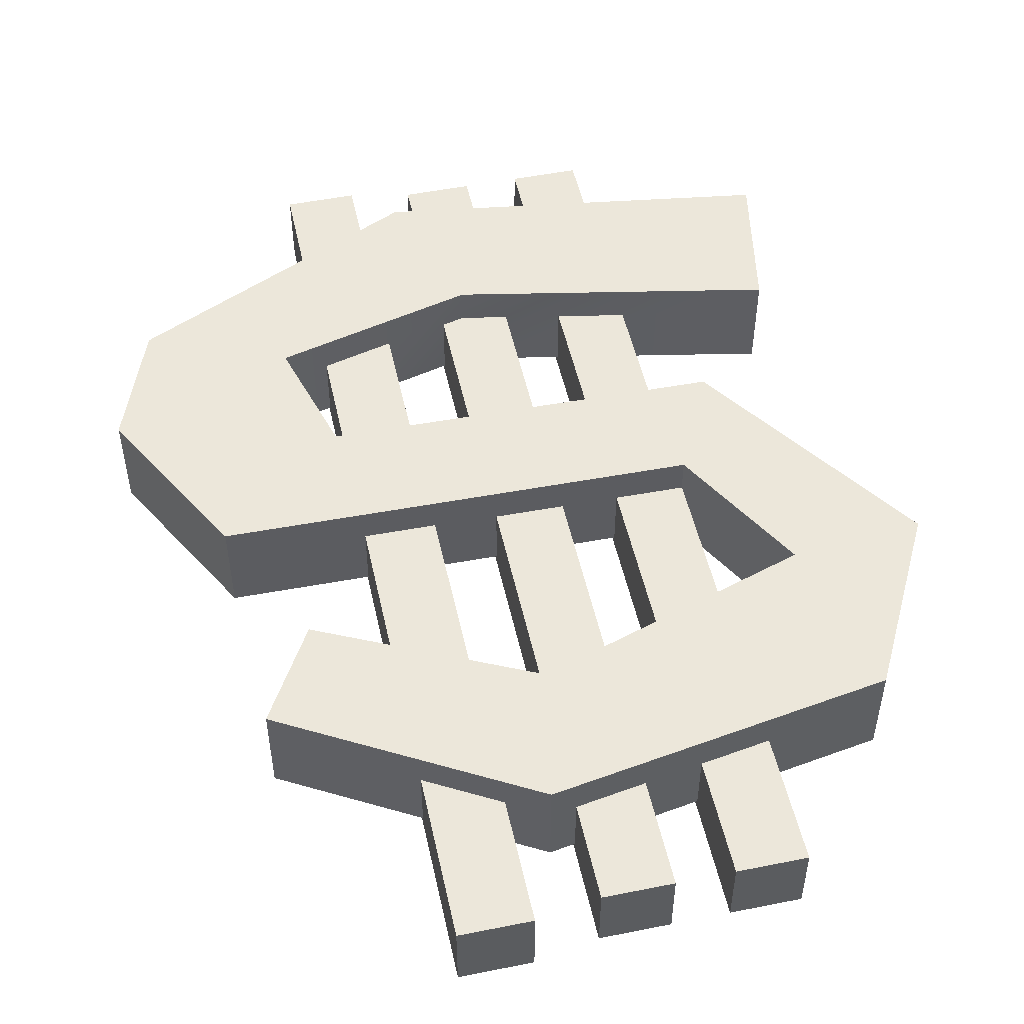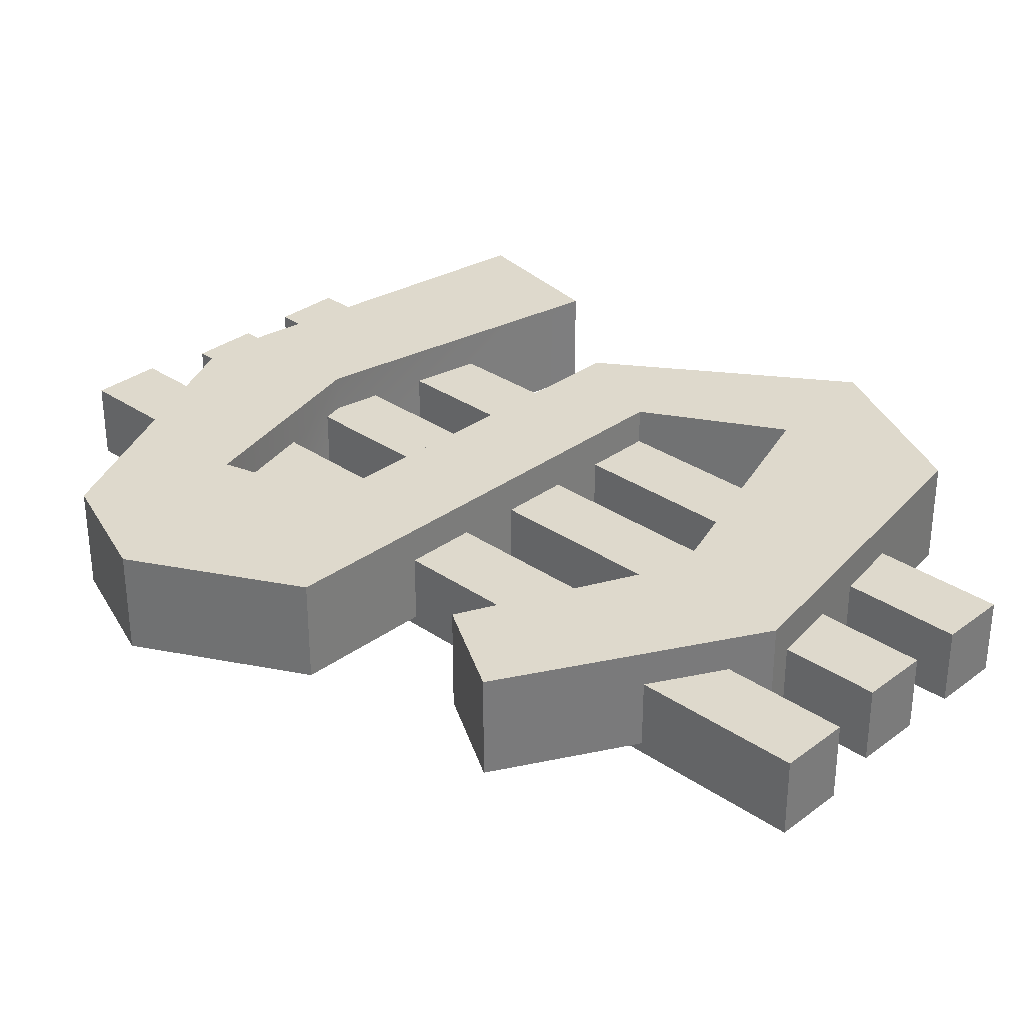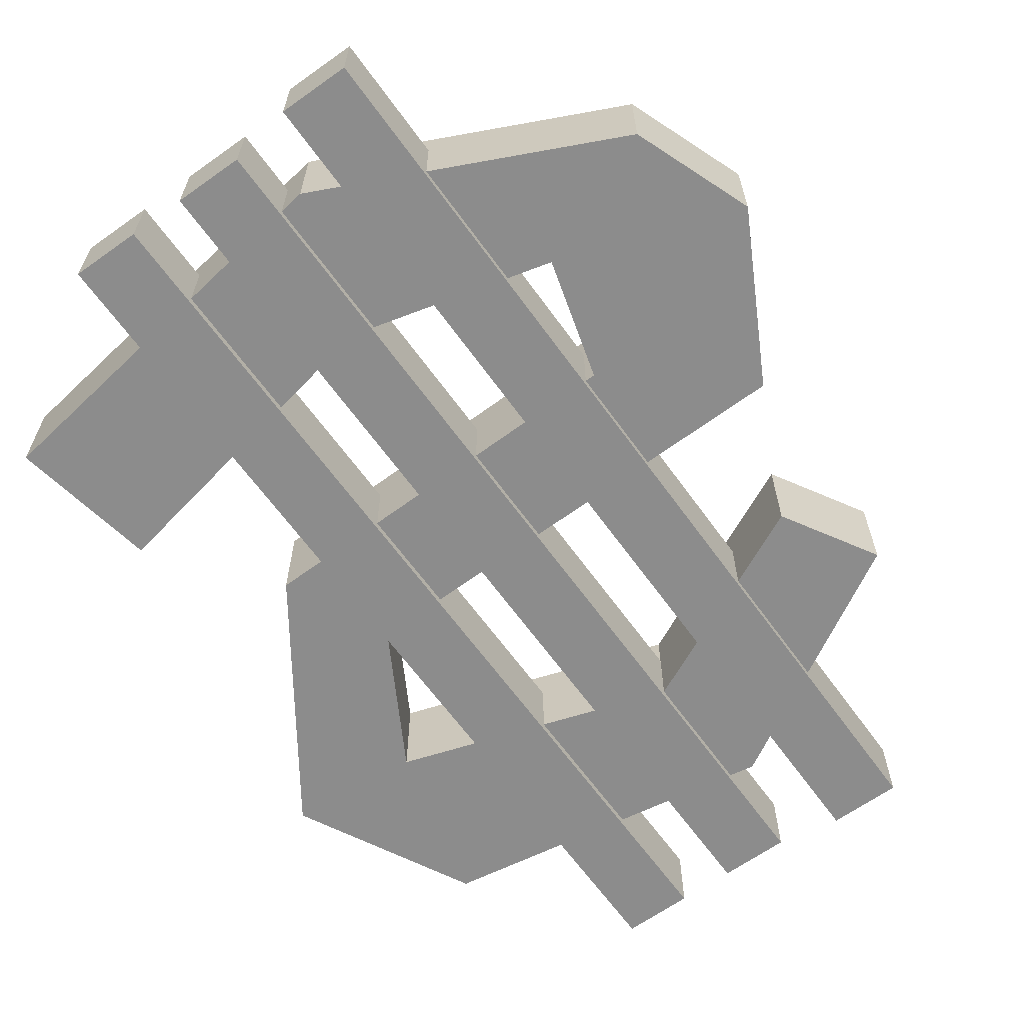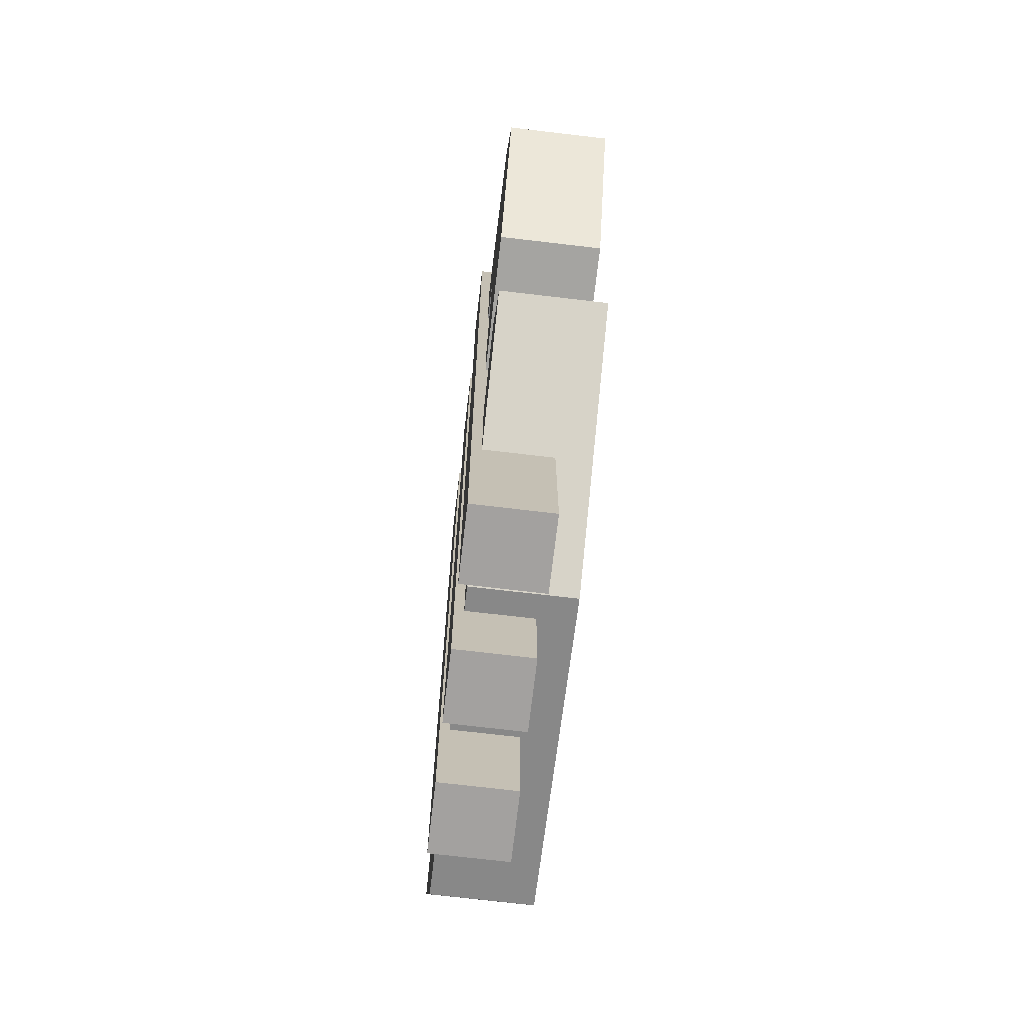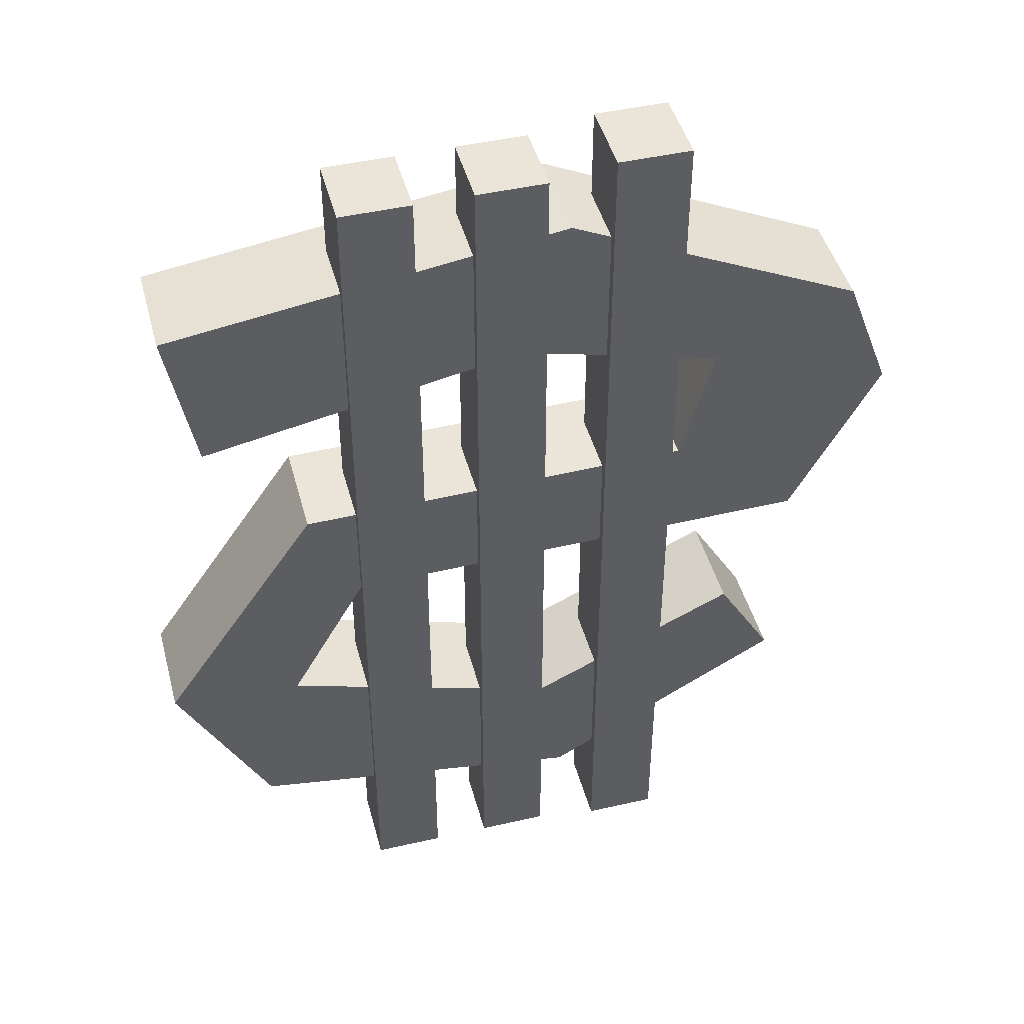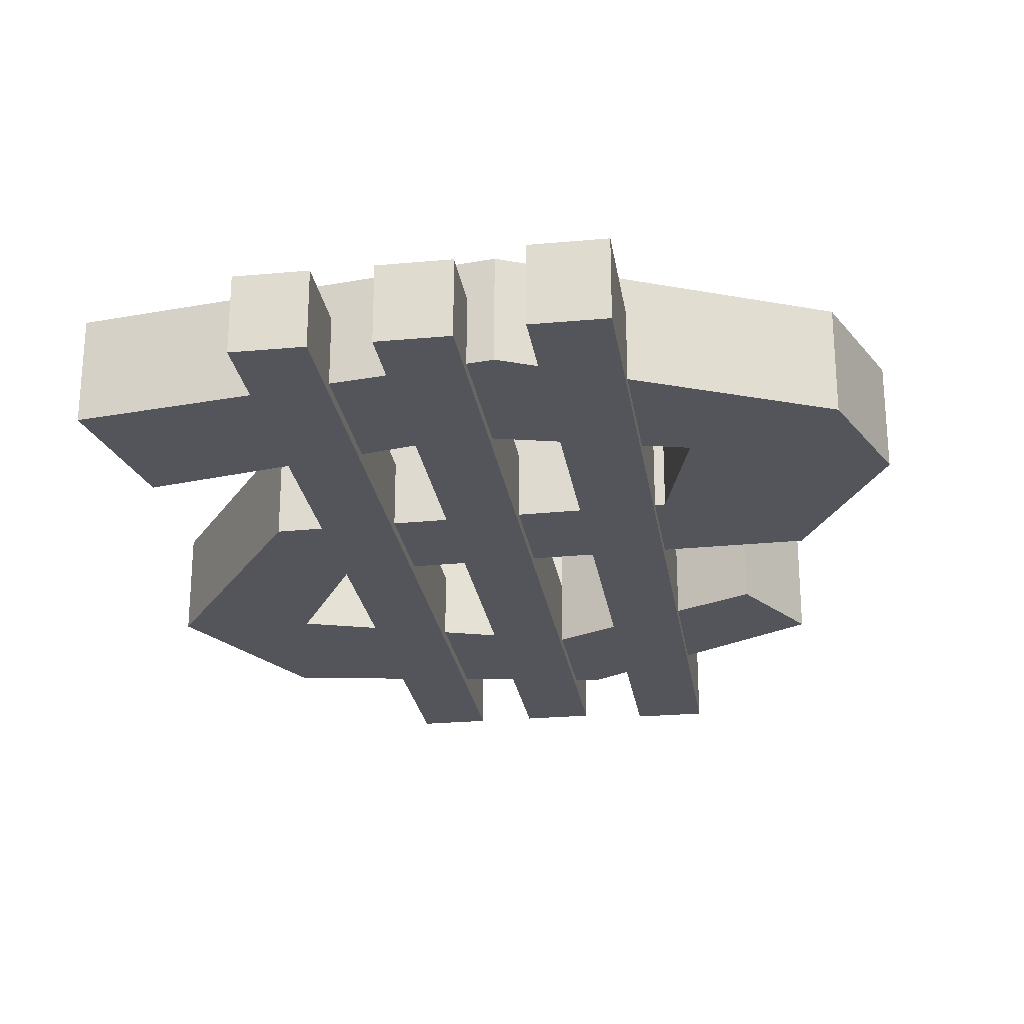
<metadata>
{"format":"obj","ext":"obj","renderer":"f3d","projection":"perspective","resolution":1024,"background":"white","views":[{"elev":50.8,"azim":167.7,"up":"+Y"},{"elev":32.0,"azim":133.7,"up":"+Y"},{"elev":-64.2,"azim":35.7,"up":"+Y"},{"elev":-72.3,"azim":83.3,"up":"+Z"},{"elev":45.5,"azim":-14.8,"up":"+Z"},{"elev":-25.0,"azim":8.5,"up":"+Y"}]}
</metadata>
<code>
g default
v 3.434 0 -3.865
v 2.815 0 -2.817
v 0.4593 0 -3.934
v -2.572 0 -2.949
v -1.713 0 -1.434
v 3.516 0 -1.358
v 4.501 0 0.4605
v 3.995 0 1.799
v 0.7372 0 3.34
v -3.632 0 2.708
v -3.329 0 1.067
v 0.2068 0 1.749
v 2.455 0 1.168
v 2.076 0 -0.171
v -2.269 0 -0.2468
v -4.037 0 -2.823
v -3.026 0 -4.768
v 0.7372 0 -5.399
v 3.434 1.131 -3.865
v 2.815 1.131 -2.817
v 0.4593 1.131 -3.934
v -2.572 1.131 -2.949
v -1.713 1.131 -1.434
v 3.516 1.131 -1.358
v 4.501 1.131 0.4605
v 3.995 1.131 1.799
v 0.7372 1.131 3.34
v -3.632 1.131 2.708
v -3.329 1.131 1.067
v 0.2068 1.131 1.749
v 2.455 1.131 1.168
v 2.076 1.131 -0.171
v -2.269 1.131 -0.2468
v -4.037 1.131 -2.823
v -3.026 1.131 -4.768
v 0.7372 1.131 -5.399
v -1.715 -0.1047 4.042
v -0.9439 -0.1047 4.042
v -1.715 0.7288 4.042
v -0.9439 0.7288 4.042
v -1.715 0.7288 -6.44
v -0.9439 0.7288 -6.44
v -1.715 -0.1047 -6.44
v -0.9439 -0.1047 -6.44
v 1.167 -0.1118 4.165
v 1.966 -0.1118 4.165
v 1.167 0.7479 4.165
v 1.966 0.7479 4.165
v 1.167 0.7479 -6.562
v 1.966 0.7479 -6.562
v 1.167 -0.1118 -6.562
v 1.966 -0.1118 -6.562
v -0.3132 -0.1047 4.042
v 0.4582 -0.1047 4.042
v -0.3132 0.7288 4.042
v 0.4582 0.7288 4.042
v -0.3132 0.7288 -6.44
v 0.4582 0.7288 -6.44
v -0.3132 -0.1047 -6.44
v 0.4582 -0.1047 -6.44
g polySurface10
f 28 27 29
f 29 27 30
f 27 26 30
f 30 26 31
f 19 36 20
f 20 36 21
f 36 35 21
f 21 35 22
f 35 34 22
f 34 33 22
f 22 33 23
f 33 32 23
f 23 32 24
f 24 32 25
f 32 31 25
f 31 26 25
f 10 11 9
f 11 12 9
f 9 12 8
f 12 13 8
f 1 2 18
f 2 3 18
f 18 3 17
f 3 4 17
f 17 4 16
f 16 4 15
f 4 5 15
f 15 5 14
f 5 6 14
f 6 7 14
f 14 7 13
f 7 8 13
f 1 19 2
f 2 19 20
f 2 20 3
f 3 20 21
f 3 21 4
f 4 21 22
f 4 22 5
f 5 22 23
f 5 23 6
f 6 23 24
f 6 24 7
f 7 24 25
f 7 25 8
f 8 25 26
f 8 26 9
f 9 26 27
f 9 27 10
f 10 27 28
f 10 28 11
f 11 28 29
f 11 29 12
f 12 29 30
f 12 30 13
f 13 30 31
f 13 31 14
f 14 31 32
f 14 32 15
f 15 32 33
f 15 33 16
f 16 33 34
f 16 34 17
f 17 34 35
f 17 35 18
f 18 35 36
f 18 36 1
f 1 36 19
f 37 38 40 39
f 39 40 42 41
f 41 42 44 43
f 43 44 38 37
f 38 44 42 40
f 43 37 39 41
f 45 46 48 47
f 47 48 50 49
f 49 50 52 51
f 51 52 46 45
f 46 52 50 48
f 51 45 47 49
f 53 54 56 55
f 55 56 58 57
f 57 58 60 59
f 59 60 54 53
f 54 60 58 56
f 59 53 55 57

</code>
